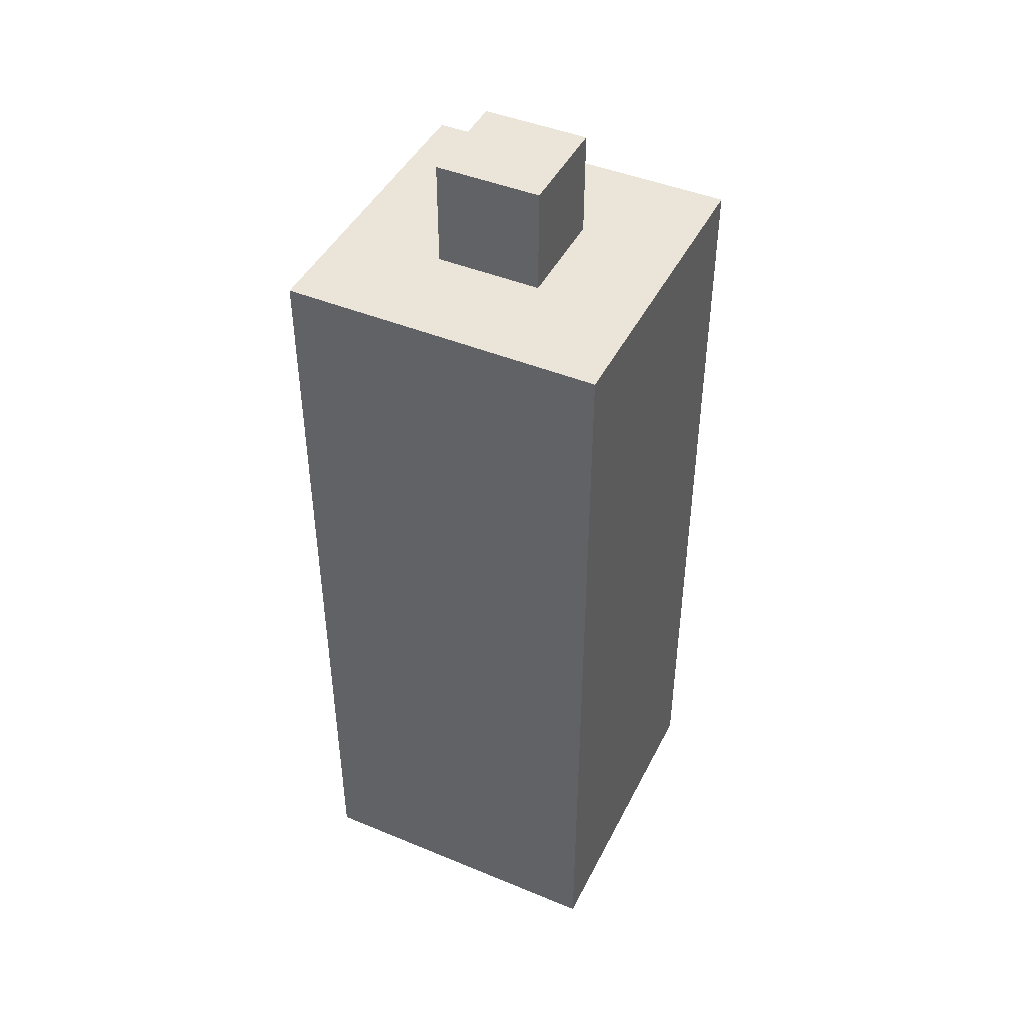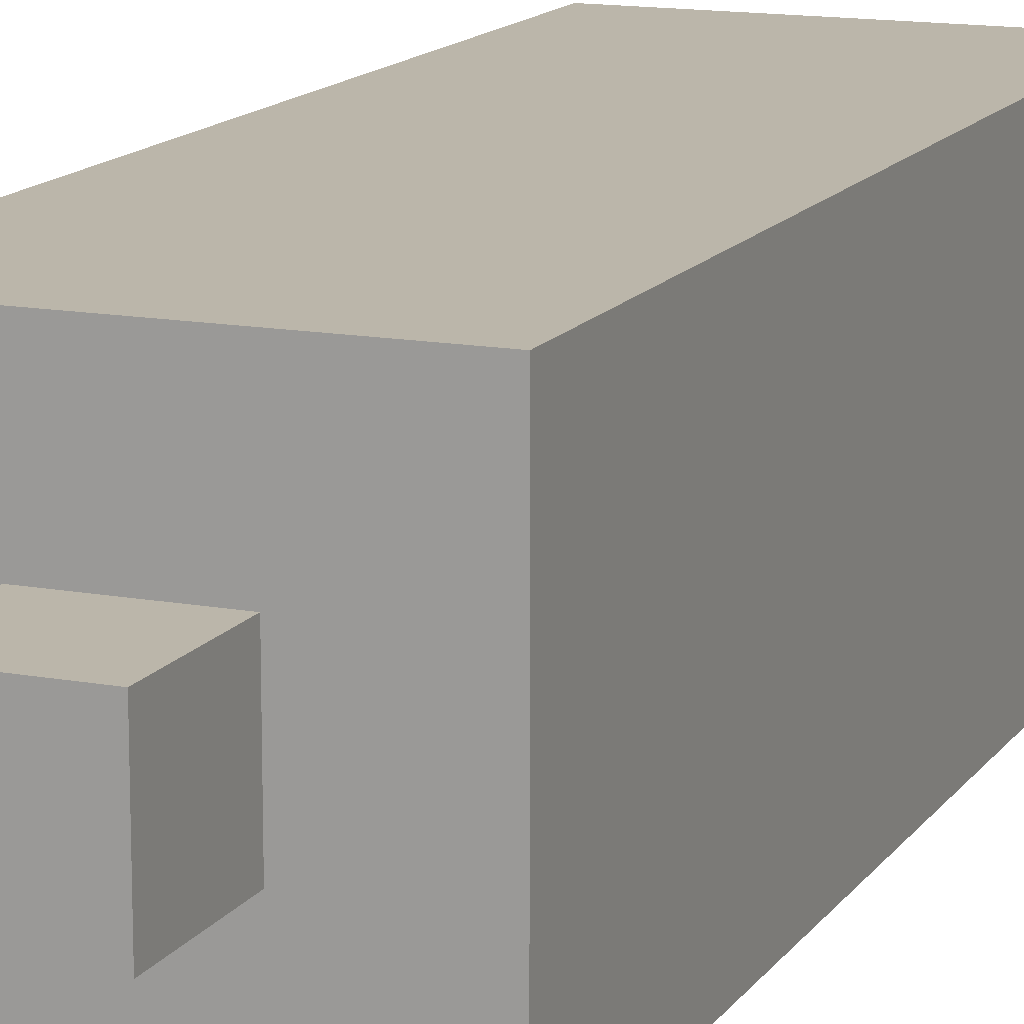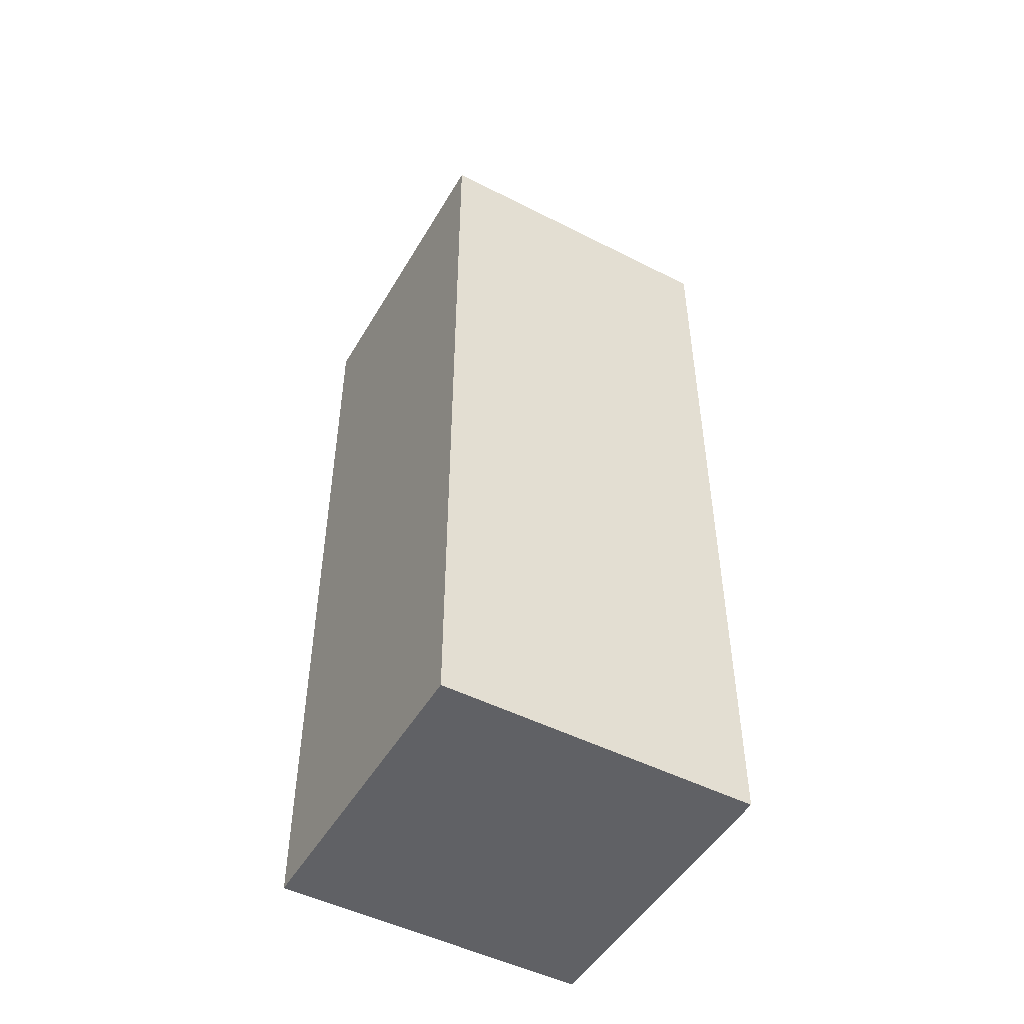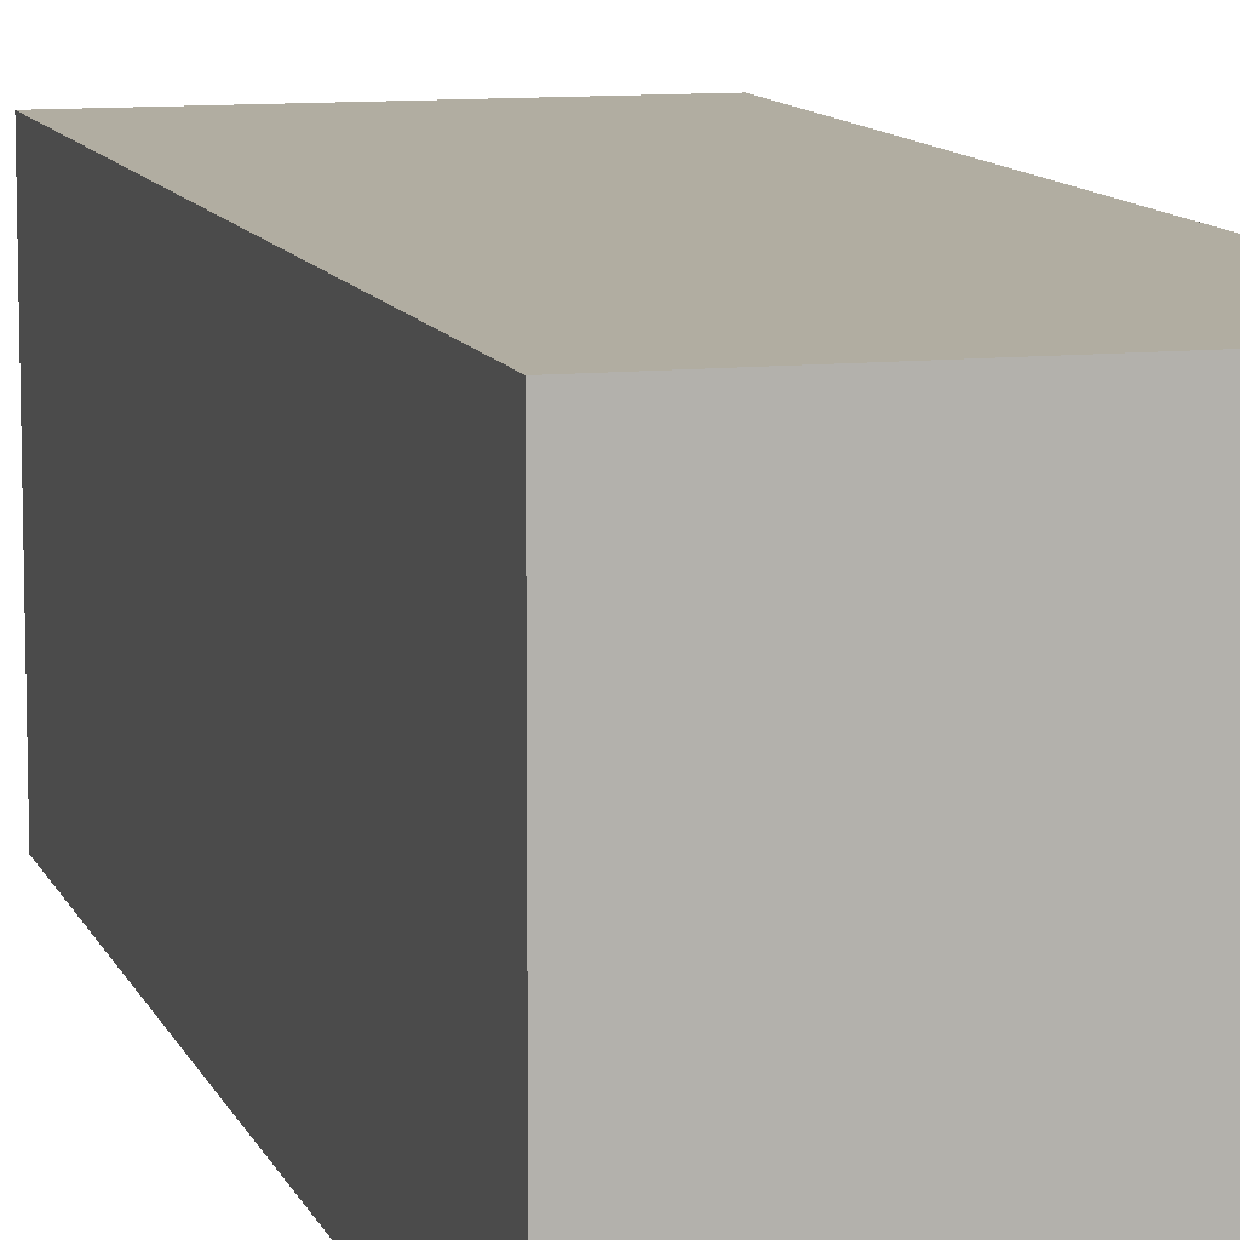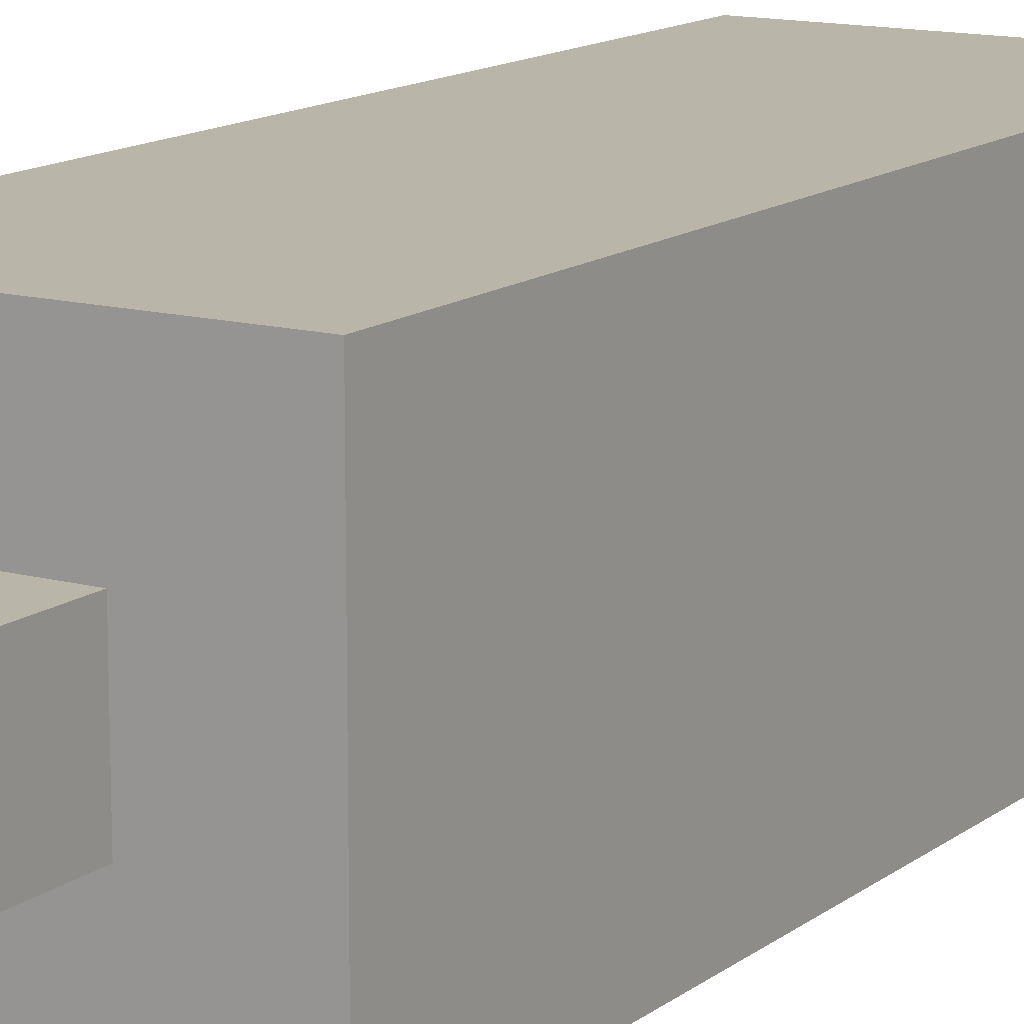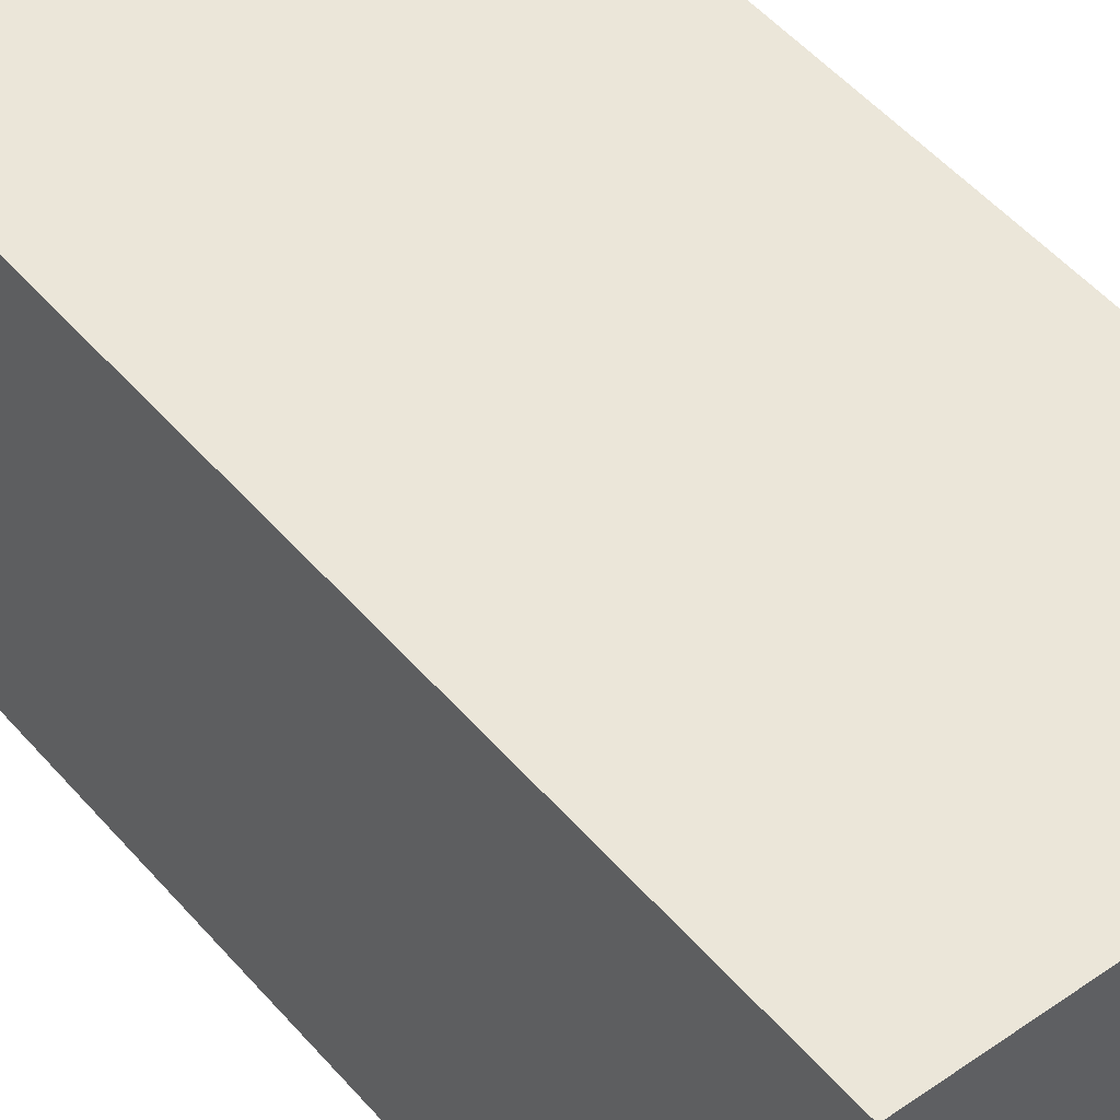
<metadata>
{"format":"obj","ext":"obj","renderer":"f3d","projection":"perspective","resolution":1024,"background":"white","views":[{"elev":44.7,"azim":25.6,"up":"+Y"},{"elev":14.0,"azim":-157.7,"up":"+Z"},{"elev":-49.3,"azim":-29.4,"up":"+Y"},{"elev":10.3,"azim":-15.5,"up":"+Z"},{"elev":13.4,"azim":-148.4,"up":"+Z"},{"elev":48.5,"azim":141.7,"up":"+Z"}]}
</metadata>
<code>
o
v 3.5 6.3 -8.6
v 3.5 6.3 -8.9
v 3.5 6.4 -8.7
v 3.5 6.4 -8.8
v 3.5 7 -8.7
v 3.5 7 -8.8
v 3.5 7.1 -8.6
v 3.5 7.1 -8.9
v 3.6 7.1 -8.7
v 3.6 7.1 -8.8
v 3.6 7.2 -8.7
v 3.6 7.2 -8.8
v 3.7 7.1 -8.7
v 3.7 7.1 -8.8
v 3.7 7.2 -8.7
v 3.7 7.2 -8.8
v 3.8 6.3 -8.6
v 3.8 6.3 -8.9
v 3.8 6.4 -8.7
v 3.8 6.4 -8.8
v 3.8 7 -8.7
v 3.8 7 -8.8
v 3.8 7.1 -8.6
v 3.8 7.1 -8.9
v 3.5 6.3 -8.6
v 3.5 7.1 -8.6
v 3.6 6.4 -8.6
v 3.6 7 -8.6
v 3.7 6.4 -8.6
v 3.7 7 -8.6
v 3.8 6.3 -8.6
v 3.8 7.1 -8.6
v 3.6 7.1 -8.7
v 3.6 7.2 -8.7
v 3.7 7.1 -8.7
v 3.7 7.2 -8.7
v 3.6 7.1 -8.8
v 3.6 7.2 -8.8
v 3.7 7.1 -8.8
v 3.7 7.2 -8.8
v 3.5 6.3 -8.9
v 3.5 7.1 -8.9
v 3.6 6.4 -8.9
v 3.6 7 -8.9
v 3.7 6.4 -8.9
v 3.7 7 -8.9
v 3.8 6.3 -8.9
v 3.8 7.1 -8.9
v 3.5 6.3 -8.6
v 3.8 6.3 -8.6
v 3.6 6.3 -8.7
v 3.7 6.3 -8.7
v 3.6 6.3 -8.8
v 3.7 6.3 -8.8
v 3.5 6.3 -8.9
v 3.8 6.3 -8.9
v 3.5 7.1 -8.6
v 3.8 7.1 -8.6
v 3.6 7.1 -8.7
v 3.7 7.1 -8.7
v 3.6 7.1 -8.8
v 3.7 7.1 -8.8
v 3.5 7.1 -8.9
v 3.8 7.1 -8.9
v 3.6 7.2 -8.7
v 3.7 7.2 -8.7
v 3.6 7.2 -8.8
v 3.7 7.2 -8.8
f 3 2 1
f 4 2 3
f 5 3 1
f 5 4 3
f 6 2 4
f 6 4 5
f 7 5 1
f 7 6 5
f 8 2 6
f 8 6 7
f 11 10 9
f 12 10 11
f 13 14 15
f 15 14 16
f 17 18 19
f 19 18 20
f 17 19 21
f 19 20 21
f 20 18 22
f 21 20 22
f 17 21 23
f 21 22 23
f 22 18 24
f 23 22 24
f 27 26 25
f 28 26 27
f 29 27 25
f 29 28 27
f 30 26 28
f 30 28 29
f 31 29 25
f 31 30 29
f 32 26 30
f 32 30 31
f 35 34 33
f 36 34 35
f 37 38 39
f 39 38 40
f 41 42 43
f 43 42 44
f 41 43 45
f 43 44 45
f 44 42 46
f 45 44 46
f 41 45 47
f 45 46 47
f 46 42 48
f 47 46 48
f 51 50 49
f 52 50 51
f 53 51 49
f 53 52 51
f 54 50 52
f 54 52 53
f 55 53 49
f 55 54 53
f 56 50 54
f 56 54 55
f 57 58 59
f 59 58 60
f 57 59 61
f 60 58 62
f 57 61 63
f 61 62 63
f 62 58 64
f 63 62 64
f 65 66 67
f 67 66 68

</code>
